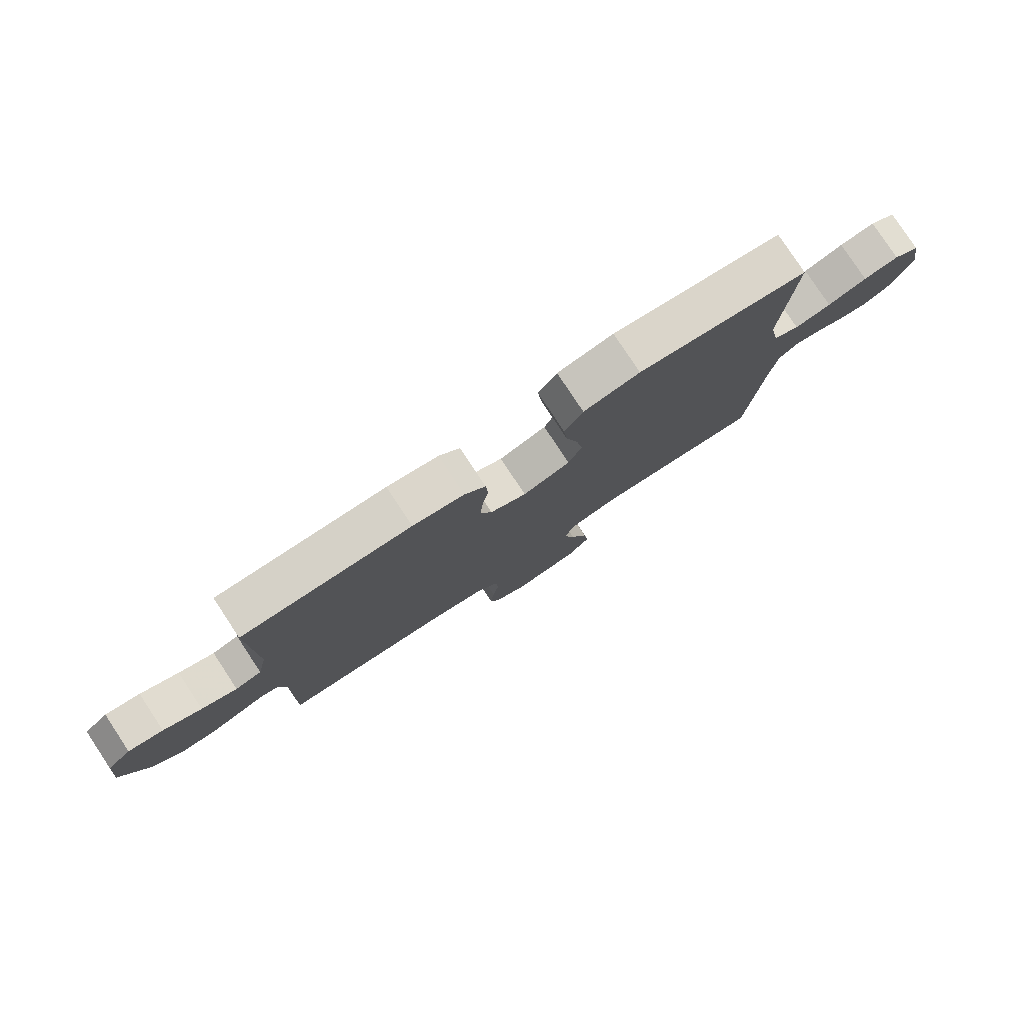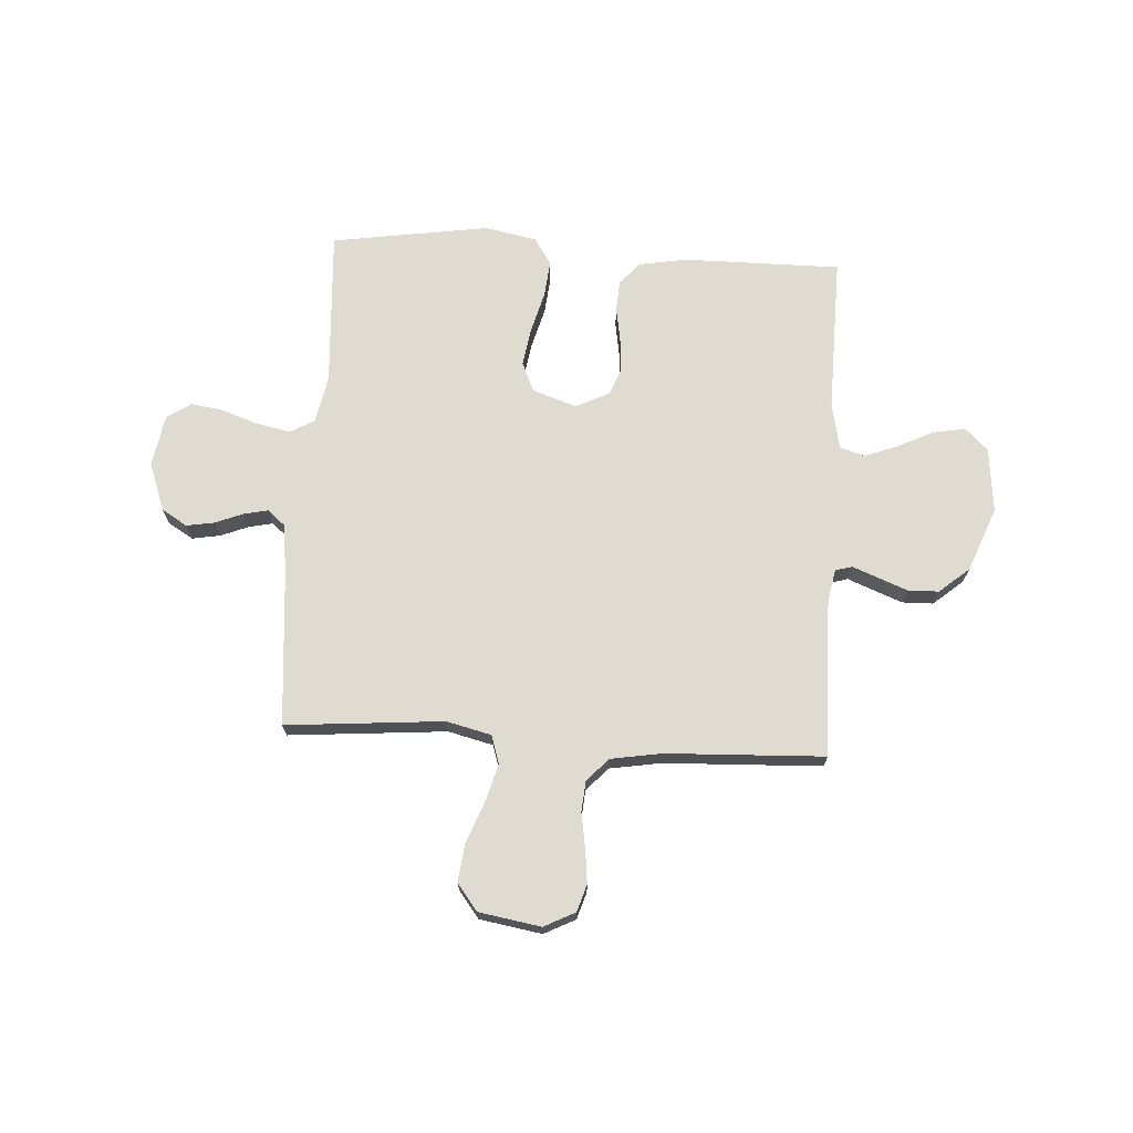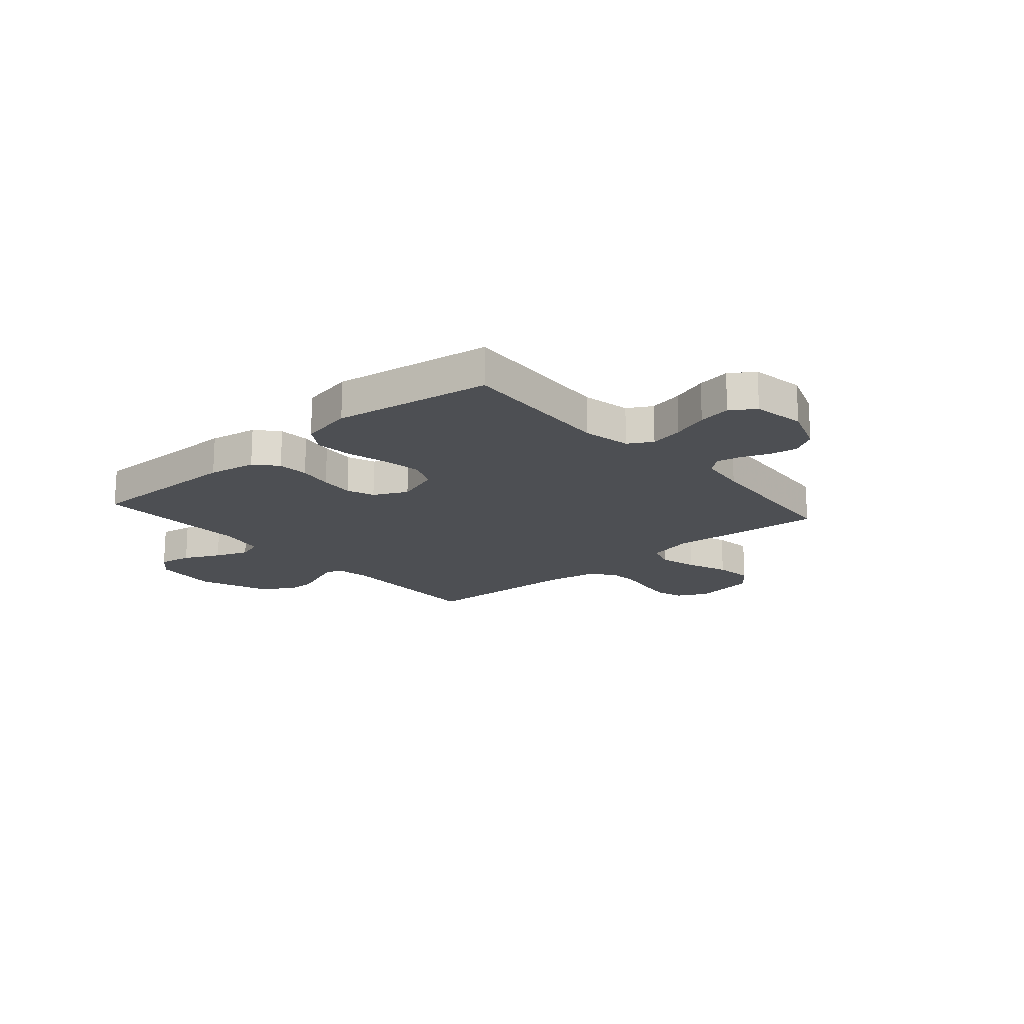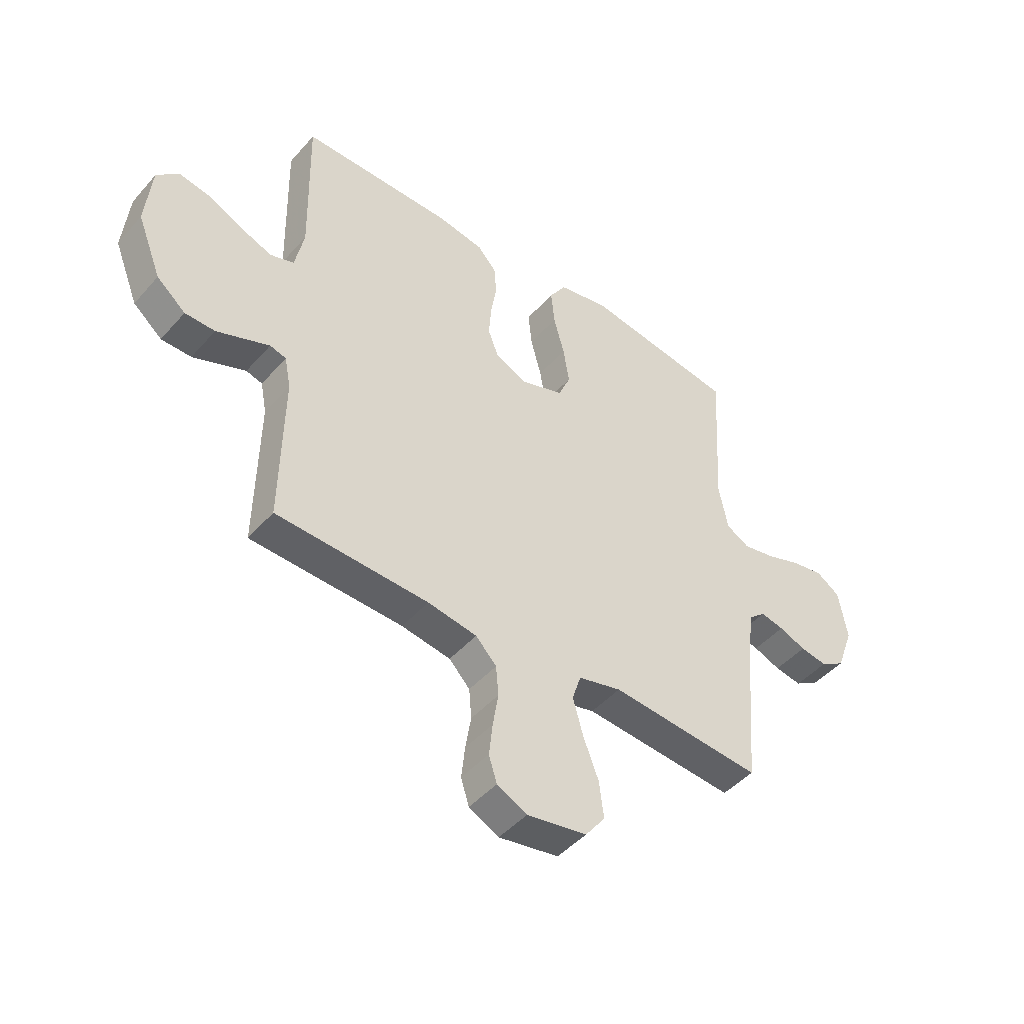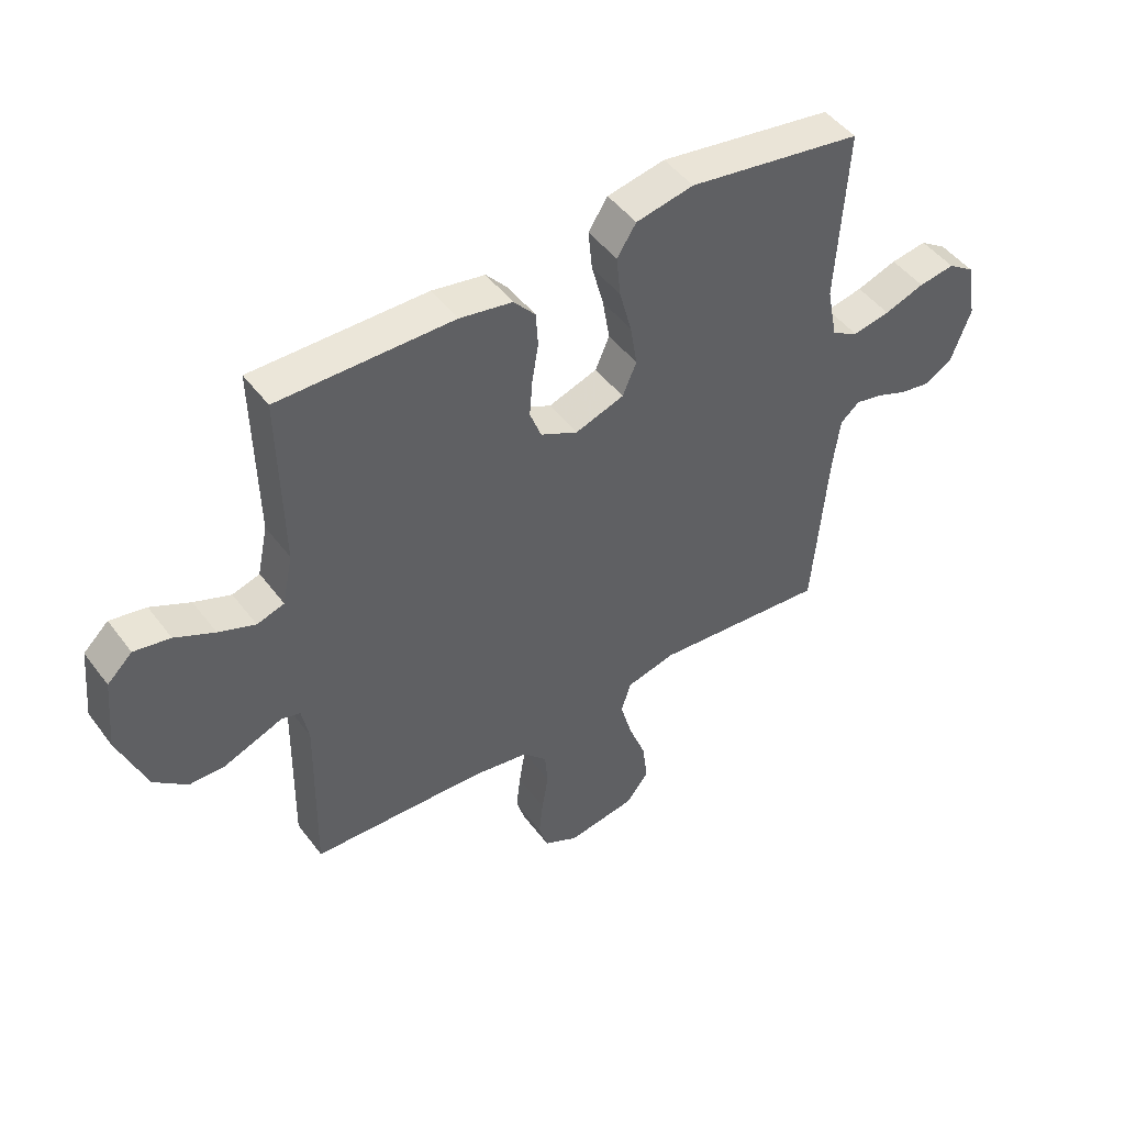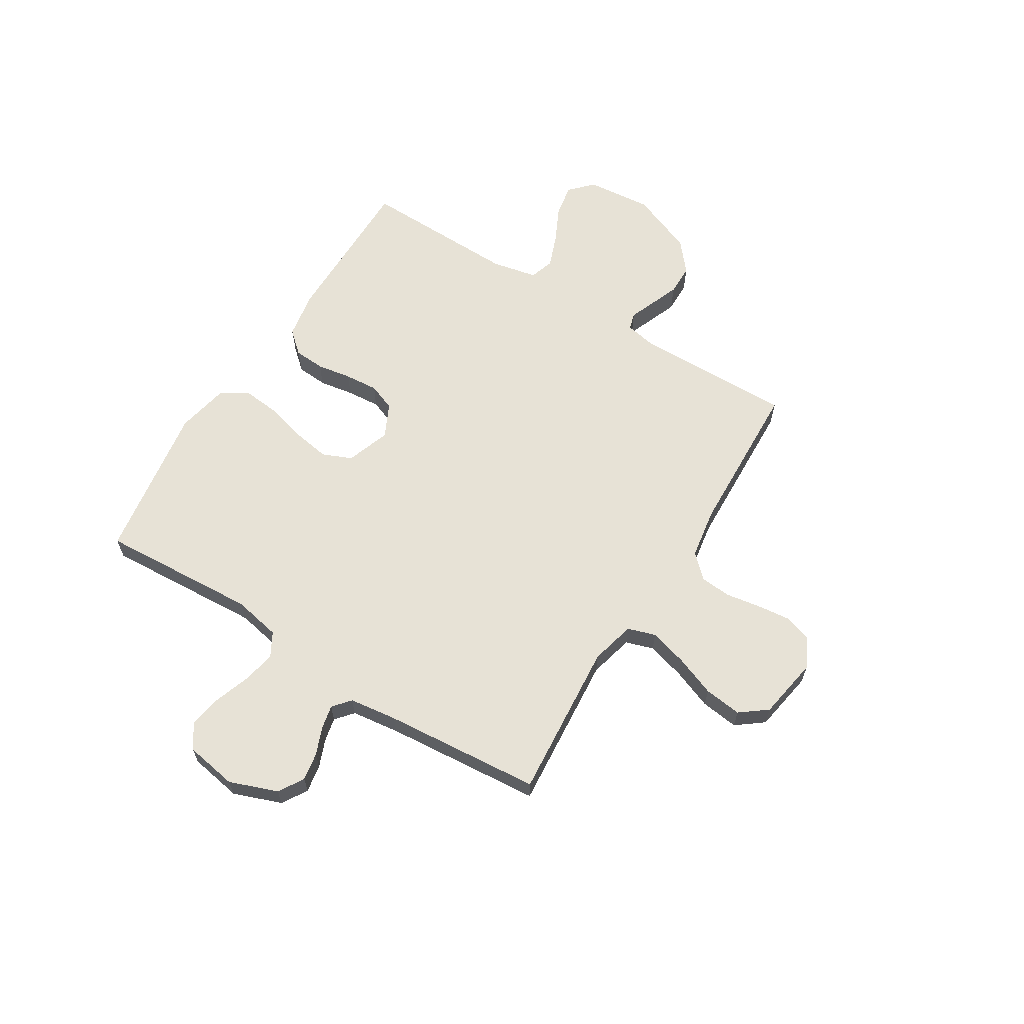
<metadata>
{"format":"obj","ext":"obj","renderer":"f3d","projection":"perspective","resolution":1024,"background":"white","views":[{"elev":79.7,"azim":-33.4,"up":"+Z"},{"elev":70.2,"azim":-176.6,"up":"+Y"},{"elev":-17.7,"azim":41.0,"up":"+Y"},{"elev":-46.0,"azim":-38.6,"up":"+Z"},{"elev":47.3,"azim":-34.9,"up":"+Z"},{"elev":63.0,"azim":121.8,"up":"+Y"}]}
</metadata>
<code>
v 0.5 0.07 0.5
v 0.482 0.07 0.2
v 0.5 0.07 0.109
v 0.546 0.07 0.083
v 0.61 0.07 0.096
v 0.679 0.07 0.12
v 0.741 0.07 0.13
v 0.787 0.07 0.099
v 0.804 0.07 0
v 0.77 0.07 -0.092
v 0.722 0.07 -0.121
v 0.669 0.07 -0.112
v 0.616 0.07 -0.091
v 0.57 0.07 -0.081
v 0.537 0.07 -0.109
v 0.525 0.07 -0.2
v 0.5 0.07 -0.5
v 0.2 0.07 -0.475
v 0.115 0.07 -0.496
v 0.098 0.07 -0.549
v 0.118 0.07 -0.621
v 0.148 0.07 -0.699
v 0.157 0.07 -0.771
v 0.118 0.07 -0.822
v 0 0.07 -0.842
v -0.059 0.07 -0.812
v -0.075 0.07 -0.761
v -0.068 0.07 -0.697
v -0.057 0.07 -0.63
v -0.062 0.07 -0.571
v -0.103 0.07 -0.528
v -0.2 0.07 -0.512
v -0.5 0.07 -0.5
v -0.495 0.07 -0.2
v -0.507 0.07 -0.138
v -0.539 0.07 -0.129
v -0.587 0.07 -0.148
v -0.643 0.07 -0.17
v -0.702 0.07 -0.169
v -0.759 0.07 -0.121
v -0.807 0.07 0
v -0.795 0.07 0.125
v -0.752 0.07 0.166
v -0.69 0.07 0.155
v -0.622 0.07 0.122
v -0.559 0.07 0.098
v -0.512 0.07 0.113
v -0.494 0.07 0.2
v -0.5 0.07 0.5
v -0.2 0.07 0.499
v -0.109 0.07 0.483
v -0.072 0.07 0.441
v -0.068 0.07 0.382
v -0.079 0.07 0.316
v -0.084 0.07 0.252
v -0.064 0.07 0.2
v 0 0.07 0.169
v 0.084 0.07 0.198
v 0.108 0.07 0.254
v 0.096 0.07 0.327
v 0.075 0.07 0.405
v 0.068 0.07 0.475
v 0.101 0.07 0.526
v 0.2 0.07 0.546
v 0.5 0 0.5
v 0.482 0 0.2
v 0.5 0 0.109
v 0.546 0 0.083
v 0.61 0 0.096
v 0.679 0 0.12
v 0.741 0 0.13
v 0.787 0 0.099
v 0.804 0 0
v 0.77 0 -0.092
v 0.722 0 -0.121
v 0.669 0 -0.112
v 0.616 0 -0.091
v 0.57 0 -0.081
v 0.537 0 -0.109
v 0.525 0 -0.2
v 0.5 0 -0.5
v 0.2 0 -0.475
v 0.115 0 -0.496
v 0.098 0 -0.549
v 0.118 0 -0.621
v 0.148 0 -0.699
v 0.157 0 -0.771
v 0.118 0 -0.822
v 0 0 -0.842
v -0.059 0 -0.812
v -0.075 0 -0.761
v -0.068 0 -0.697
v -0.057 0 -0.63
v -0.062 0 -0.571
v -0.103 0 -0.528
v -0.2 0 -0.512
v -0.5 0 -0.5
v -0.495 0 -0.2
v -0.507 0 -0.138
v -0.539 0 -0.129
v -0.587 0 -0.148
v -0.643 0 -0.17
v -0.702 0 -0.169
v -0.759 0 -0.121
v -0.807 0 0
v -0.795 0 0.125
v -0.752 0 0.166
v -0.69 0 0.155
v -0.622 0 0.122
v -0.559 0 0.098
v -0.512 0 0.113
v -0.494 0 0.2
v -0.5 0 0.5
v -0.2 0 0.499
v -0.109 0 0.483
v -0.072 0 0.441
v -0.068 0 0.382
v -0.079 0 0.316
v -0.084 0 0.252
v -0.064 0 0.2
v 0 0 0.169
v 0.084 0 0.198
v 0.108 0 0.254
v 0.096 0 0.327
v 0.075 0 0.405
v 0.068 0 0.475
v 0.101 0 0.526
v 0.2 0 0.546
f 63 64 1 2
f 60 61 62 63
f 59 60 63 2
f 58 59 2 3
f 57 58 3 4
f 51 52 53 54
f 51 54 55
f 48 49 50 51
f 47 48 51 55
f 42 43 44 45
f 42 45 46
f 41 42 46
f 40 41 46 47
f 36 37 38 39
f 36 39 40 47
f 32 33 34
f 31 32 34 35
f 26 27 28 29
f 24 25 26 29
f 24 29 30
f 21 22 23 24
f 20 21 24 30
f 19 20 30 31
f 16 17 18
f 15 16 18 19
f 10 11 12 13
f 10 13 14
f 9 10 14
f 8 9 14
f 5 6 7 8
f 4 5 8 14
f 57 4 14 15
f 36 47 55 56
f 35 36 56 57
f 31 35 57
f 15 19 31 57
f 66 65 128 127
f 127 126 125 124
f 66 127 124 123
f 67 66 123 122
f 68 67 122 121
f 118 117 116 115
f 119 118 115
f 115 114 113 112
f 119 115 112 111
f 109 108 107 106
f 110 109 106
f 110 106 105
f 111 110 105 104
f 103 102 101 100
f 111 104 103 100
f 98 97 96
f 99 98 96 95
f 93 92 91 90
f 93 90 89 88
f 94 93 88
f 88 87 86 85
f 94 88 85 84
f 95 94 84 83
f 82 81 80
f 83 82 80 79
f 77 76 75 74
f 78 77 74
f 78 74 73
f 78 73 72
f 72 71 70 69
f 78 72 69 68
f 79 78 68 121
f 120 119 111 100
f 121 120 100 99
f 121 99 95
f 121 95 83 79
f 1 65 66 2
f 2 66 67 3
f 3 67 68 4
f 4 68 69 5
f 5 69 70 6
f 6 70 71 7
f 7 71 72 8
f 8 72 73 9
f 9 73 74 10
f 10 74 75 11
f 11 75 76 12
f 12 76 77 13
f 13 77 78 14
f 14 78 79 15
f 15 79 80 16
f 16 80 81 17
f 17 81 82 18
f 18 82 83 19
f 19 83 84 20
f 20 84 85 21
f 21 85 86 22
f 22 86 87 23
f 23 87 88 24
f 24 88 89 25
f 25 89 90 26
f 26 90 91 27
f 27 91 92 28
f 28 92 93 29
f 29 93 94 30
f 30 94 95 31
f 31 95 96 32
f 32 96 97 33
f 33 97 98 34
f 34 98 99 35
f 35 99 100 36
f 36 100 101 37
f 37 101 102 38
f 38 102 103 39
f 39 103 104 40
f 40 104 105 41
f 41 105 106 42
f 42 106 107 43
f 43 107 108 44
f 44 108 109 45
f 45 109 110 46
f 46 110 111 47
f 47 111 112 48
f 48 112 113 49
f 49 113 114 50
f 50 114 115 51
f 51 115 116 52
f 52 116 117 53
f 53 117 118 54
f 54 118 119 55
f 55 119 120 56
f 56 120 121 57
f 57 121 122 58
f 58 122 123 59
f 59 123 124 60
f 60 124 125 61
f 61 125 126 62
f 62 126 127 63
f 63 127 128 64
f 64 128 65 1

</code>
